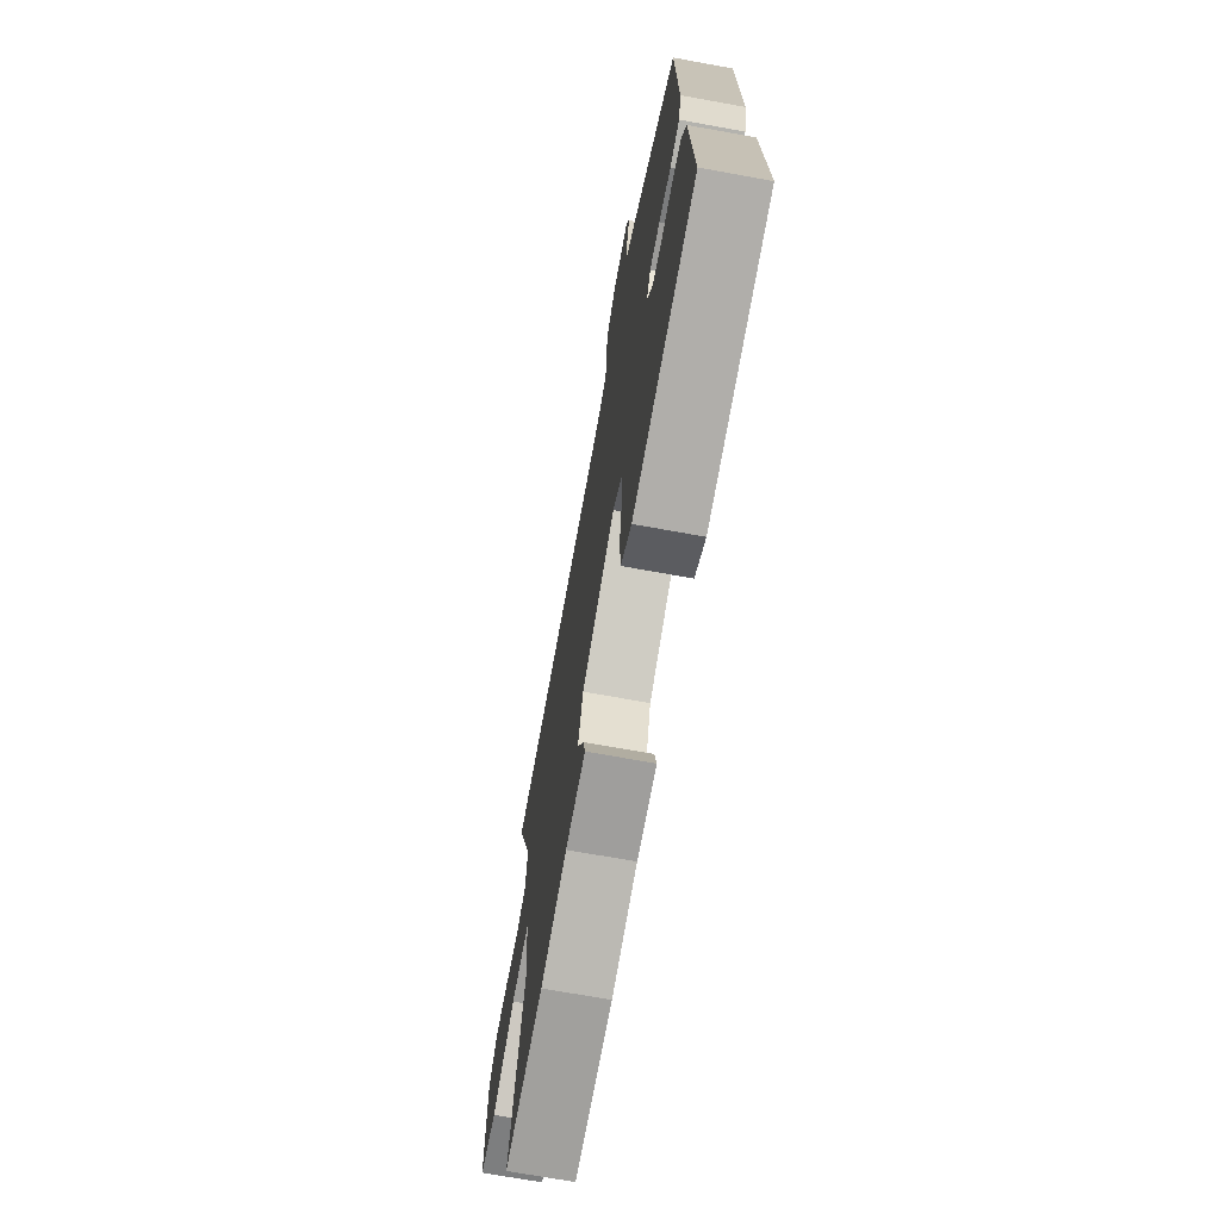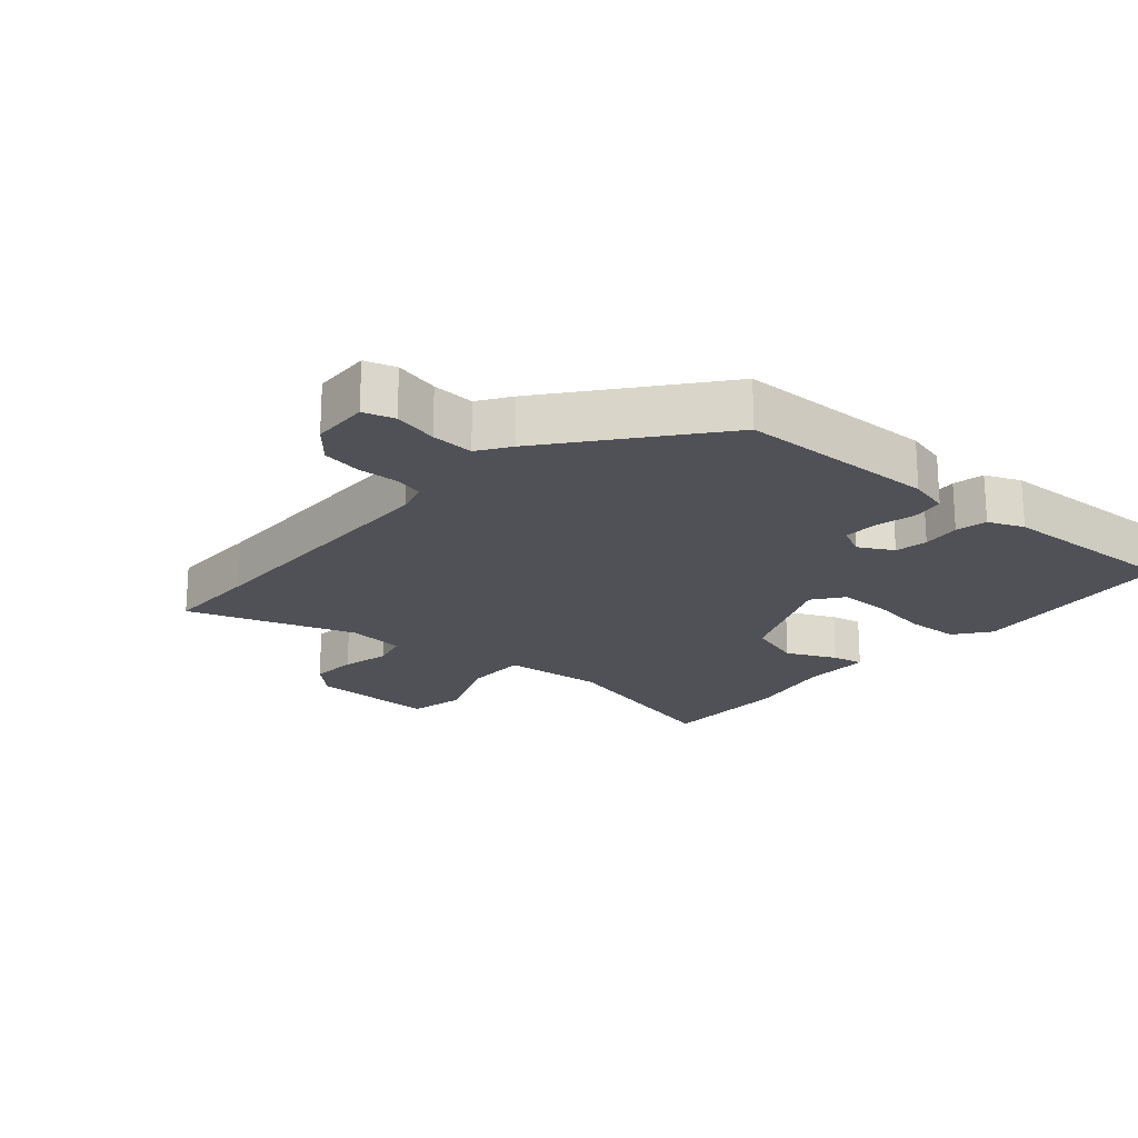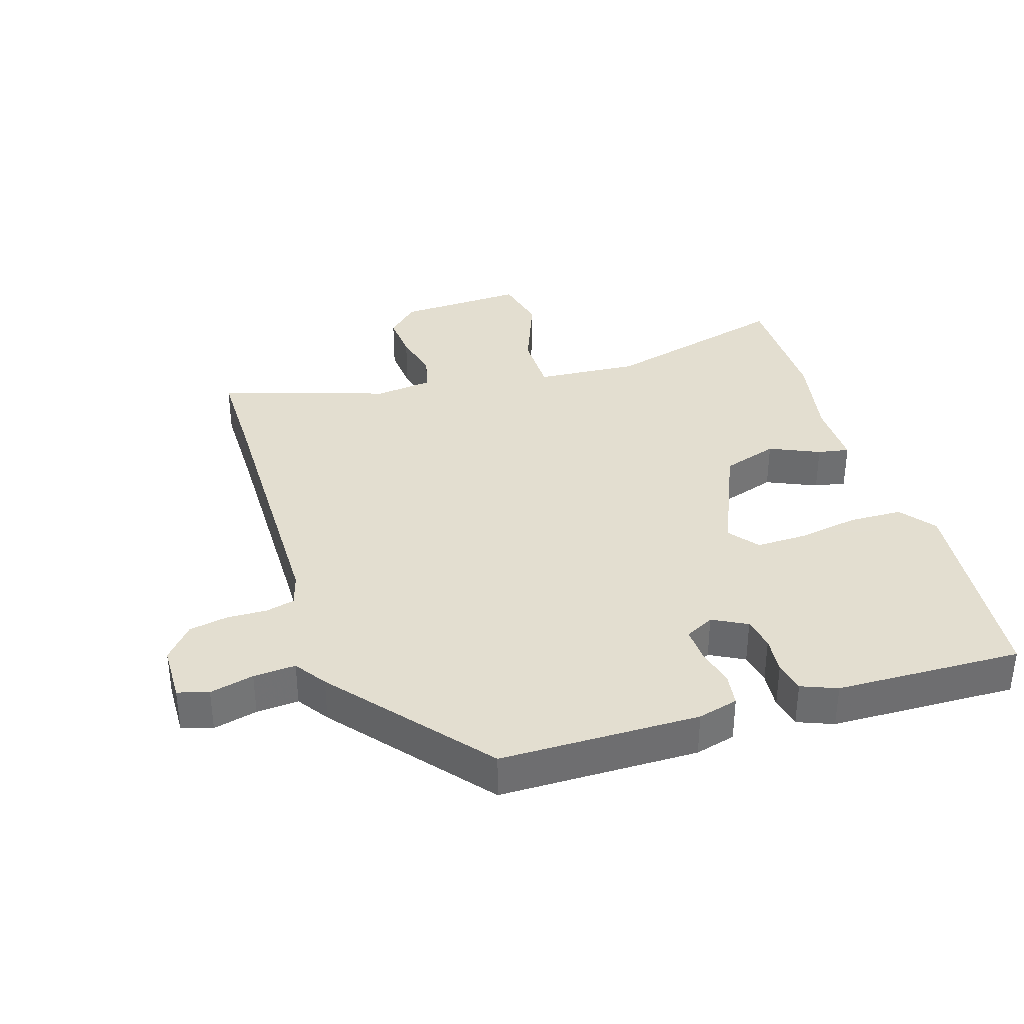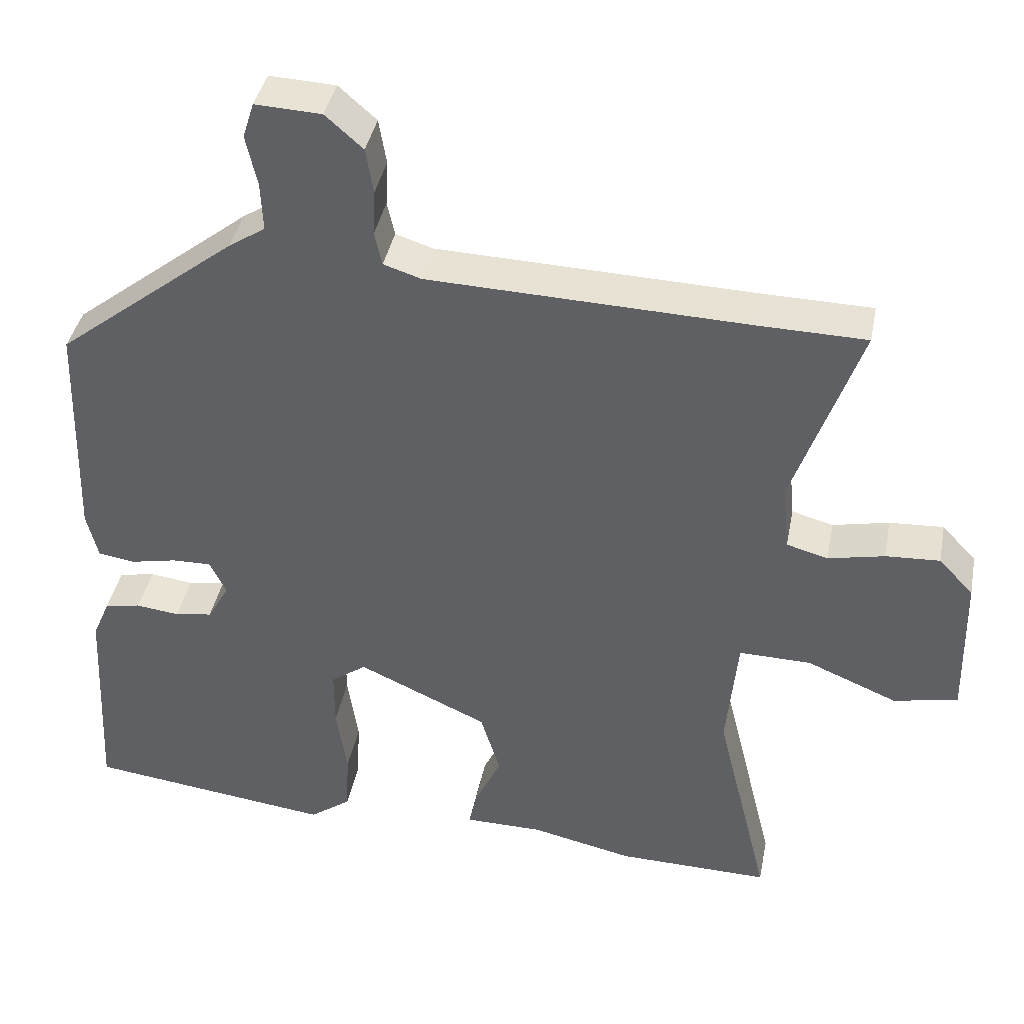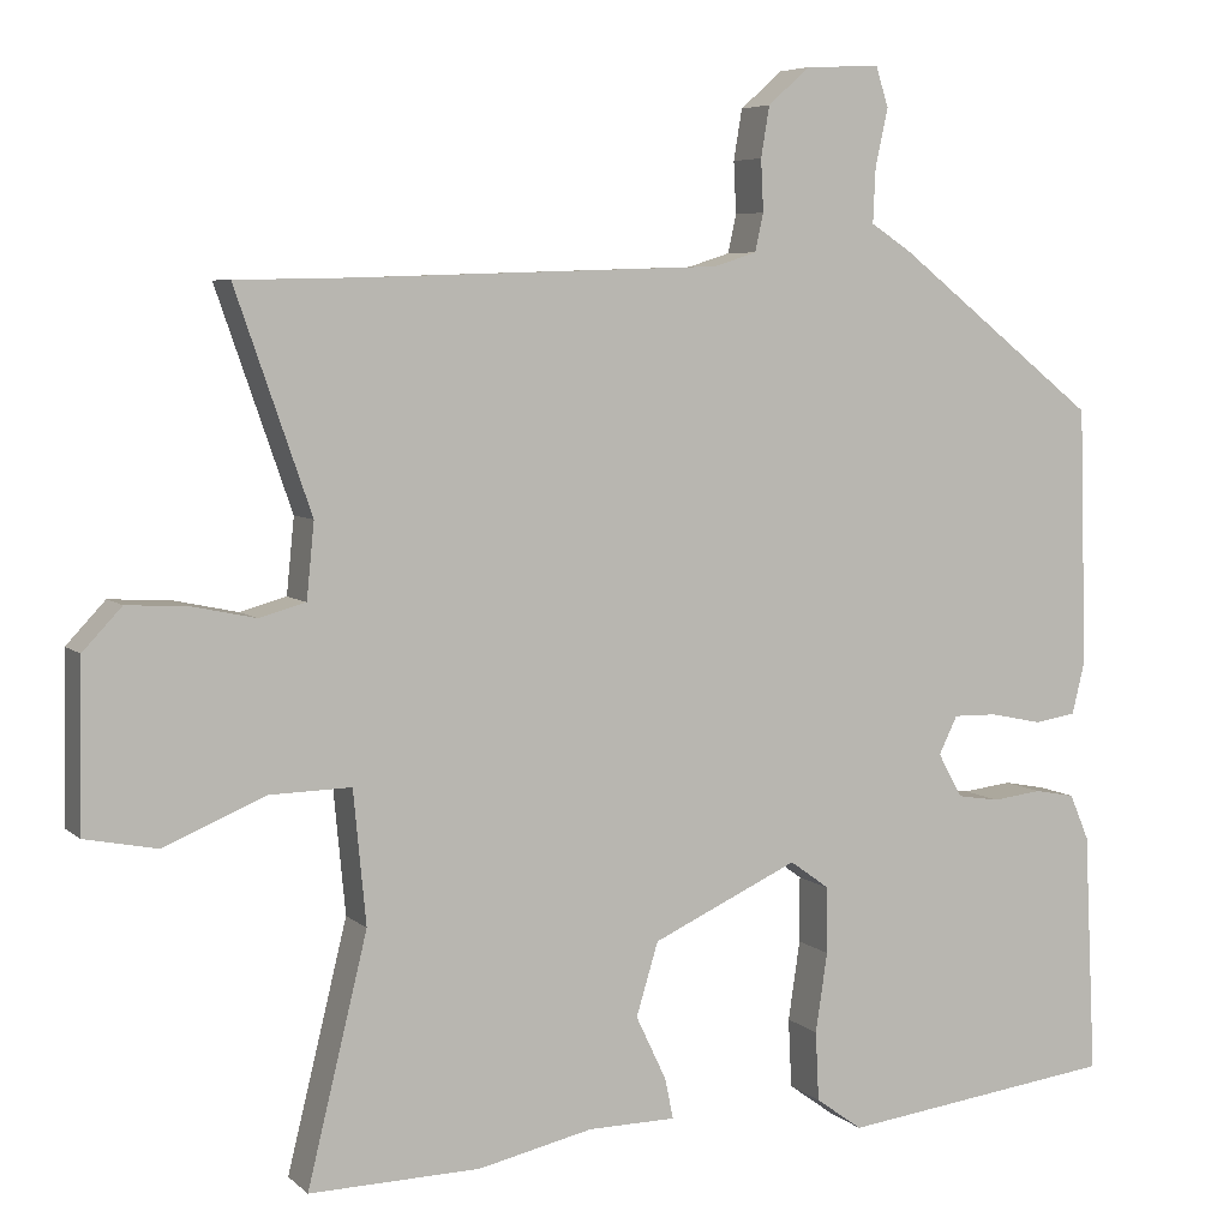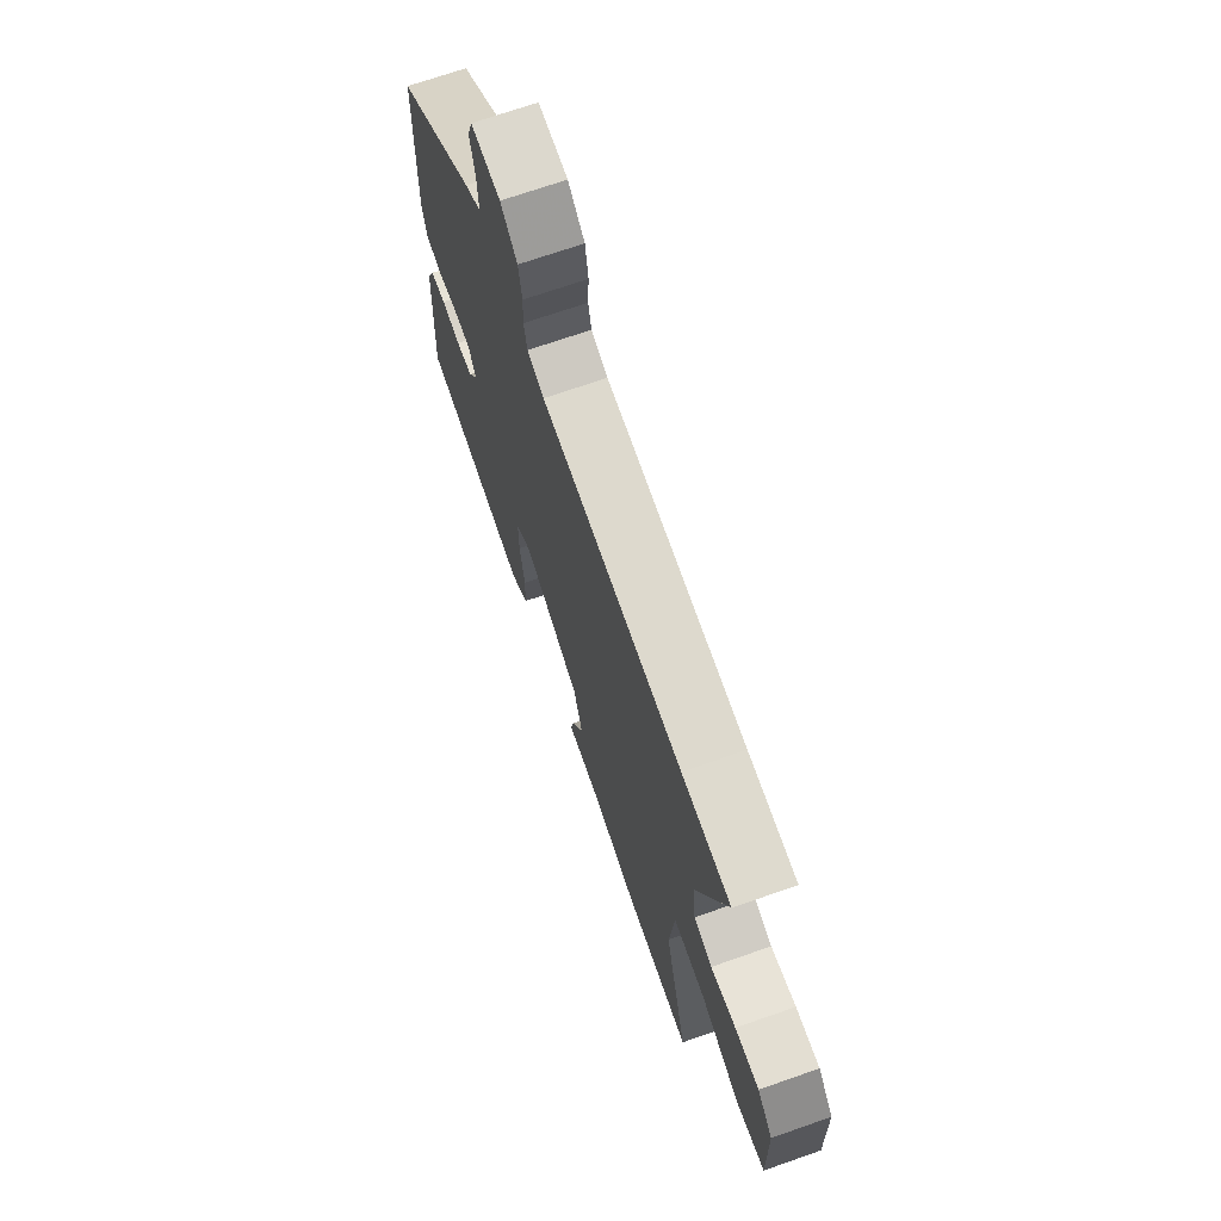
<metadata>
{"format":"obj","ext":"obj","renderer":"f3d","projection":"perspective","resolution":1024,"background":"white","views":[{"elev":-70.5,"azim":79.7,"up":"+Z"},{"elev":-20.3,"azim":48.3,"up":"+Y"},{"elev":35.9,"azim":71.3,"up":"+Y"},{"elev":39.8,"azim":-169.0,"up":"+Z"},{"elev":5.9,"azim":-24.0,"up":"+Z"},{"elev":70.3,"azim":-109.3,"up":"+Z"}]}
</metadata>
<code>
v -0.319 0.07 -0.496
v -0.522 0.07 -0.5
v -0.451 0.07 -0.209
v -0.466 0.07 -0.052
v -0.562 0.07 -0.054
v -0.682 0.07 -0.104
v -0.768 0.07 -0.087
v -0.764 0.07 0.109
v -0.718 0.07 0.158
v -0.646 0.07 0.154
v -0.571 0.07 0.138
v -0.516 0.07 0.153
v -0.507 0.07 0.242
v -0.596 0.07 0.498
v -0.45 0.07 0.501
v -0.028 0.07 0.515
v 0.022 0.07 0.531
v 0.032 0.07 0.576
v 0.029 0.07 0.637
v 0.039 0.07 0.697
v 0.089 0.07 0.741
v 0.177 0.07 0.745
v 0.192 0.07 0.698
v 0.177 0.07 0.63
v 0.174 0.07 0.565
v 0.223 0.07 0.533
v 0.462 0.07 0.345
v 0.471 0.07 0.04
v 0.456 0.07 -0.022
v 0.407 0.07 -0.03
v 0.345 0.07 -0.017
v 0.293 0.07 -0.016
v 0.271 0.07 -0.061
v 0.3 0.07 -0.113
v 0.35 0.07 -0.121
v 0.408 0.07 -0.114
v 0.456 0.07 -0.123
v 0.479 0.07 -0.177
v 0.493 0.07 -0.463
v 0.166 0.07 -0.504
v 0.111 0.07 -0.464
v 0.107 0.07 -0.382
v 0.121 0.07 -0.288
v 0.121 0.07 -0.21
v 0.074 0.07 -0.176
v -0.099 0.07 -0.255
v -0.125 0.07 -0.341
v -0.089 0.07 -0.417
v -0.079 0.07 -0.465
v -0.183 0.07 -0.466
v -0.319 0 -0.496
v -0.522 0 -0.5
v -0.451 0 -0.209
v -0.466 0 -0.052
v -0.562 0 -0.054
v -0.682 0 -0.104
v -0.768 0 -0.087
v -0.764 0 0.109
v -0.718 0 0.158
v -0.646 0 0.154
v -0.571 0 0.138
v -0.516 0 0.153
v -0.507 0 0.242
v -0.596 0 0.498
v -0.45 0 0.501
v -0.028 0 0.515
v 0.022 0 0.531
v 0.032 0 0.576
v 0.029 0 0.637
v 0.039 0 0.697
v 0.089 0 0.741
v 0.177 0 0.745
v 0.192 0 0.698
v 0.177 0 0.63
v 0.174 0 0.565
v 0.223 0 0.533
v 0.462 0 0.345
v 0.471 0 0.04
v 0.456 0 -0.022
v 0.407 0 -0.03
v 0.345 0 -0.017
v 0.293 0 -0.016
v 0.271 0 -0.061
v 0.3 0 -0.113
v 0.35 0 -0.121
v 0.408 0 -0.114
v 0.456 0 -0.123
v 0.479 0 -0.177
v 0.493 0 -0.463
v 0.166 0 -0.504
v 0.111 0 -0.464
v 0.107 0 -0.382
v 0.121 0 -0.288
v 0.121 0 -0.21
v 0.074 0 -0.176
v -0.099 0 -0.255
v -0.125 0 -0.341
v -0.089 0 -0.417
v -0.079 0 -0.465
v -0.183 0 -0.466
f 47 48 49 50
f 1 2 3
f 50 1 3
f 47 50 3
f 46 47 3
f 45 46 3 4
f 41 42 43
f 40 41 43
f 39 40 43
f 38 39 43
f 37 38 43
f 36 37 43
f 35 36 43
f 34 35 43 44
f 33 34 44 45
f 29 30 31
f 28 29 31
f 27 28 31
f 26 27 31
f 25 26 31
f 25 31 32
f 22 23 24
f 21 22 24
f 20 21 24
f 19 20 24
f 18 19 24
f 17 18 24 25
f 33 45 4
f 32 33 4
f 25 32 4
f 17 25 4
f 16 17 4
f 9 10 11
f 8 9 11
f 7 8 11
f 6 7 11
f 5 6 11
f 5 11 12
f 4 5 12
f 4 12 13
f 16 4 13
f 15 16 13
f 13 14 15
f 100 99 98 97
f 53 52 51
f 53 51 100
f 53 100 97
f 53 97 96
f 54 53 96 95
f 93 92 91
f 93 91 90
f 93 90 89
f 93 89 88
f 93 88 87
f 93 87 86
f 93 86 85
f 94 93 85 84
f 95 94 84 83
f 81 80 79
f 81 79 78
f 81 78 77
f 81 77 76
f 81 76 75
f 82 81 75
f 74 73 72
f 74 72 71
f 74 71 70
f 74 70 69
f 74 69 68
f 75 74 68 67
f 54 95 83
f 54 83 82
f 54 82 75
f 54 75 67
f 54 67 66
f 61 60 59
f 61 59 58
f 61 58 57
f 61 57 56
f 61 56 55
f 62 61 55
f 62 55 54
f 63 62 54
f 63 54 66
f 63 66 65
f 65 64 63
f 1 51 52 2
f 2 52 53 3
f 3 53 54 4
f 4 54 55 5
f 5 55 56 6
f 6 56 57 7
f 7 57 58 8
f 8 58 59 9
f 9 59 60 10
f 10 60 61 11
f 11 61 62 12
f 12 62 63 13
f 13 63 64 14
f 14 64 65 15
f 15 65 66 16
f 16 66 67 17
f 17 67 68 18
f 18 68 69 19
f 19 69 70 20
f 20 70 71 21
f 21 71 72 22
f 22 72 73 23
f 23 73 74 24
f 24 74 75 25
f 25 75 76 26
f 26 76 77 27
f 27 77 78 28
f 28 78 79 29
f 29 79 80 30
f 30 80 81 31
f 31 81 82 32
f 32 82 83 33
f 33 83 84 34
f 34 84 85 35
f 35 85 86 36
f 36 86 87 37
f 37 87 88 38
f 38 88 89 39
f 39 89 90 40
f 40 90 91 41
f 41 91 92 42
f 42 92 93 43
f 43 93 94 44
f 44 94 95 45
f 45 95 96 46
f 46 96 97 47
f 47 97 98 48
f 48 98 99 49
f 49 99 100 50
f 50 100 51 1

</code>
